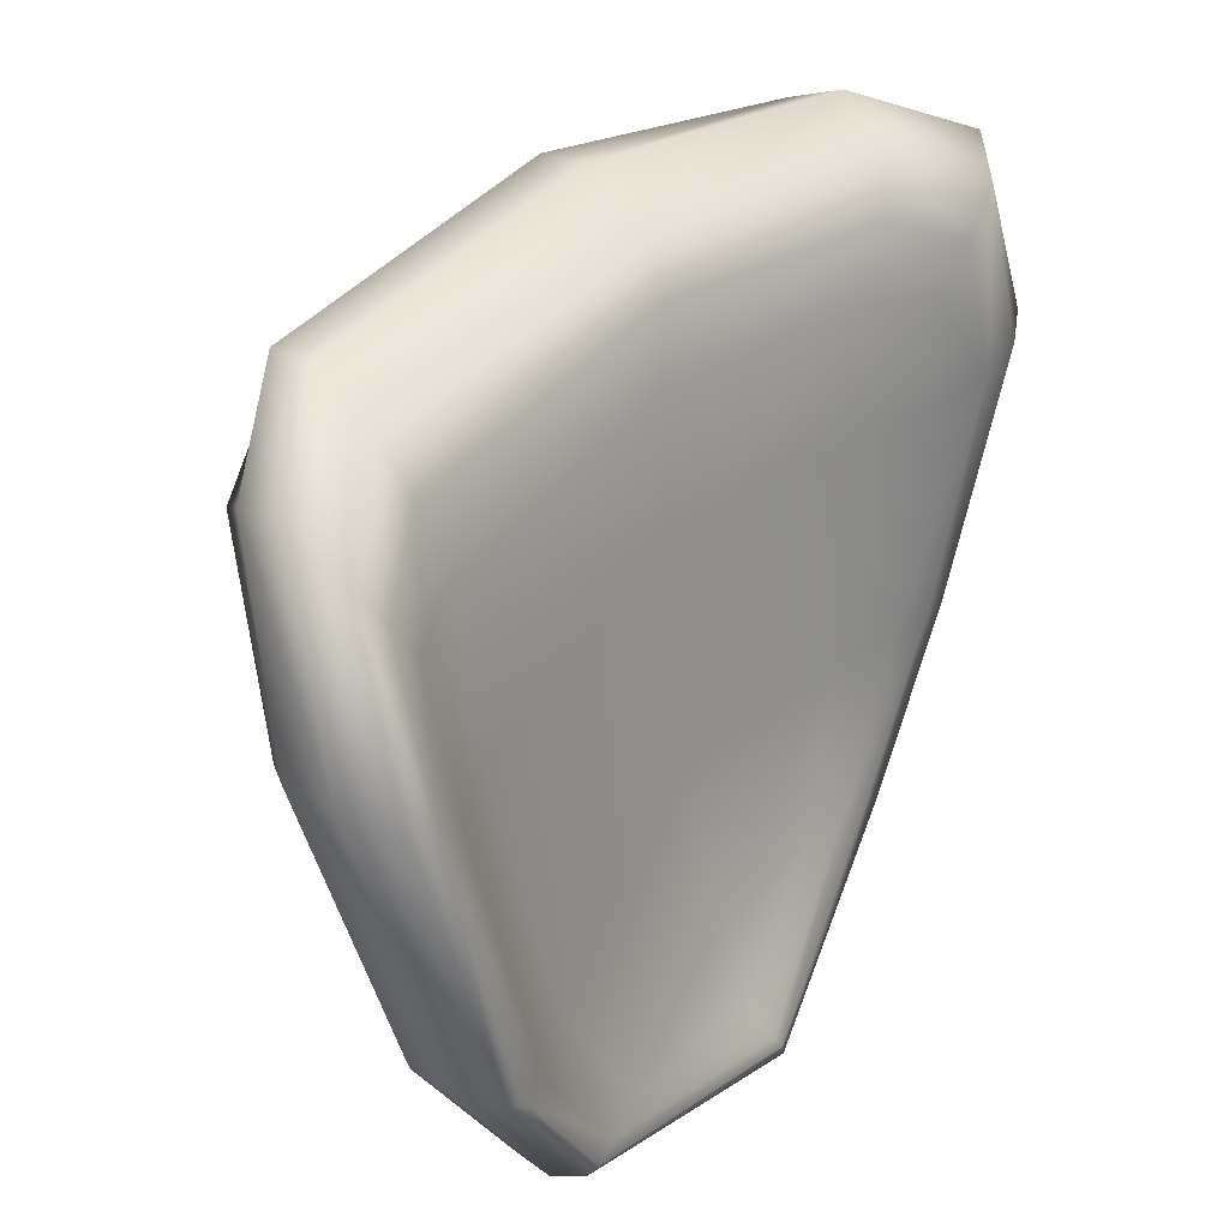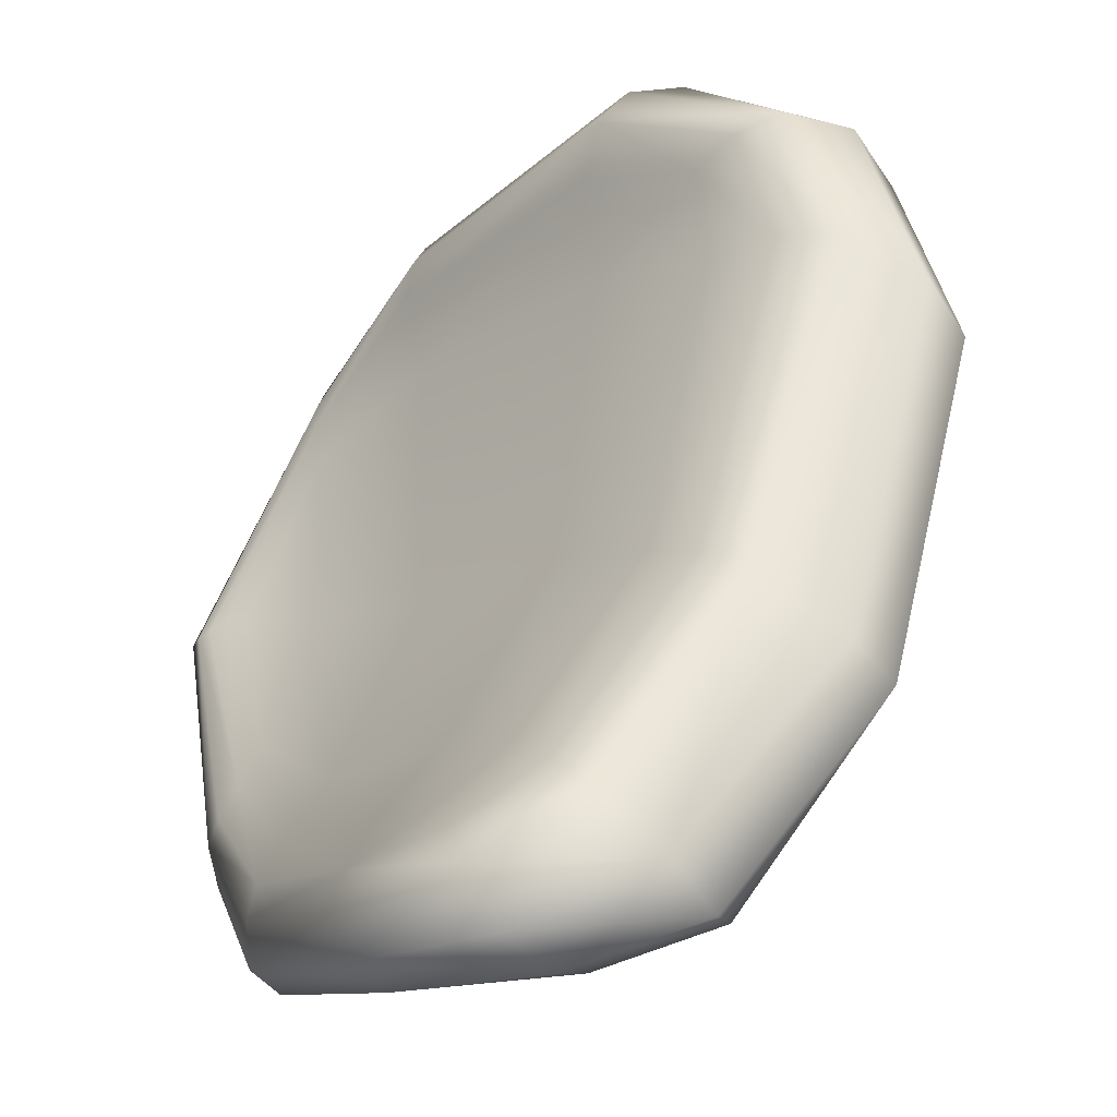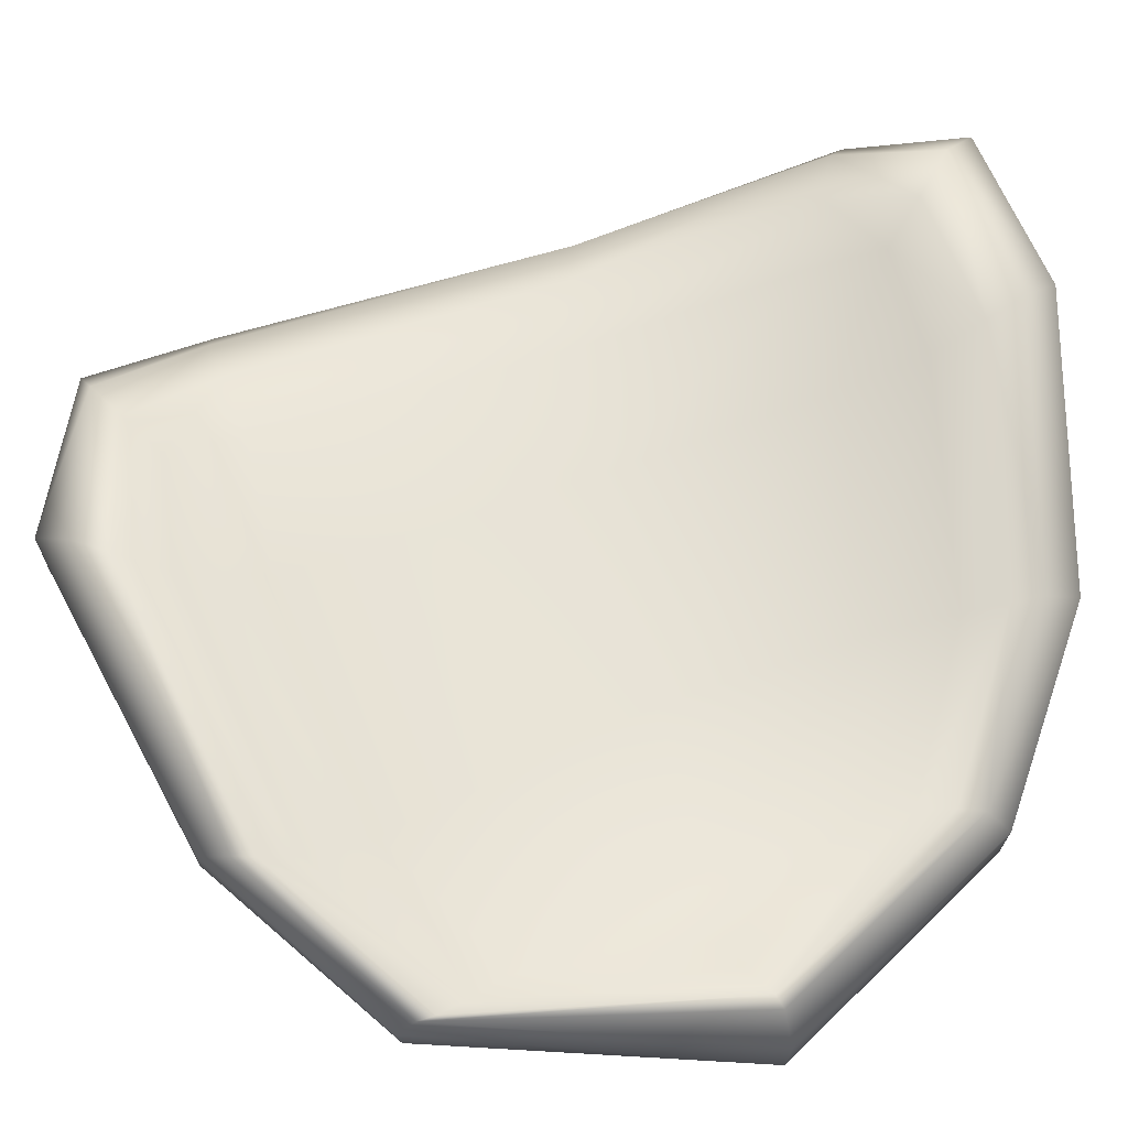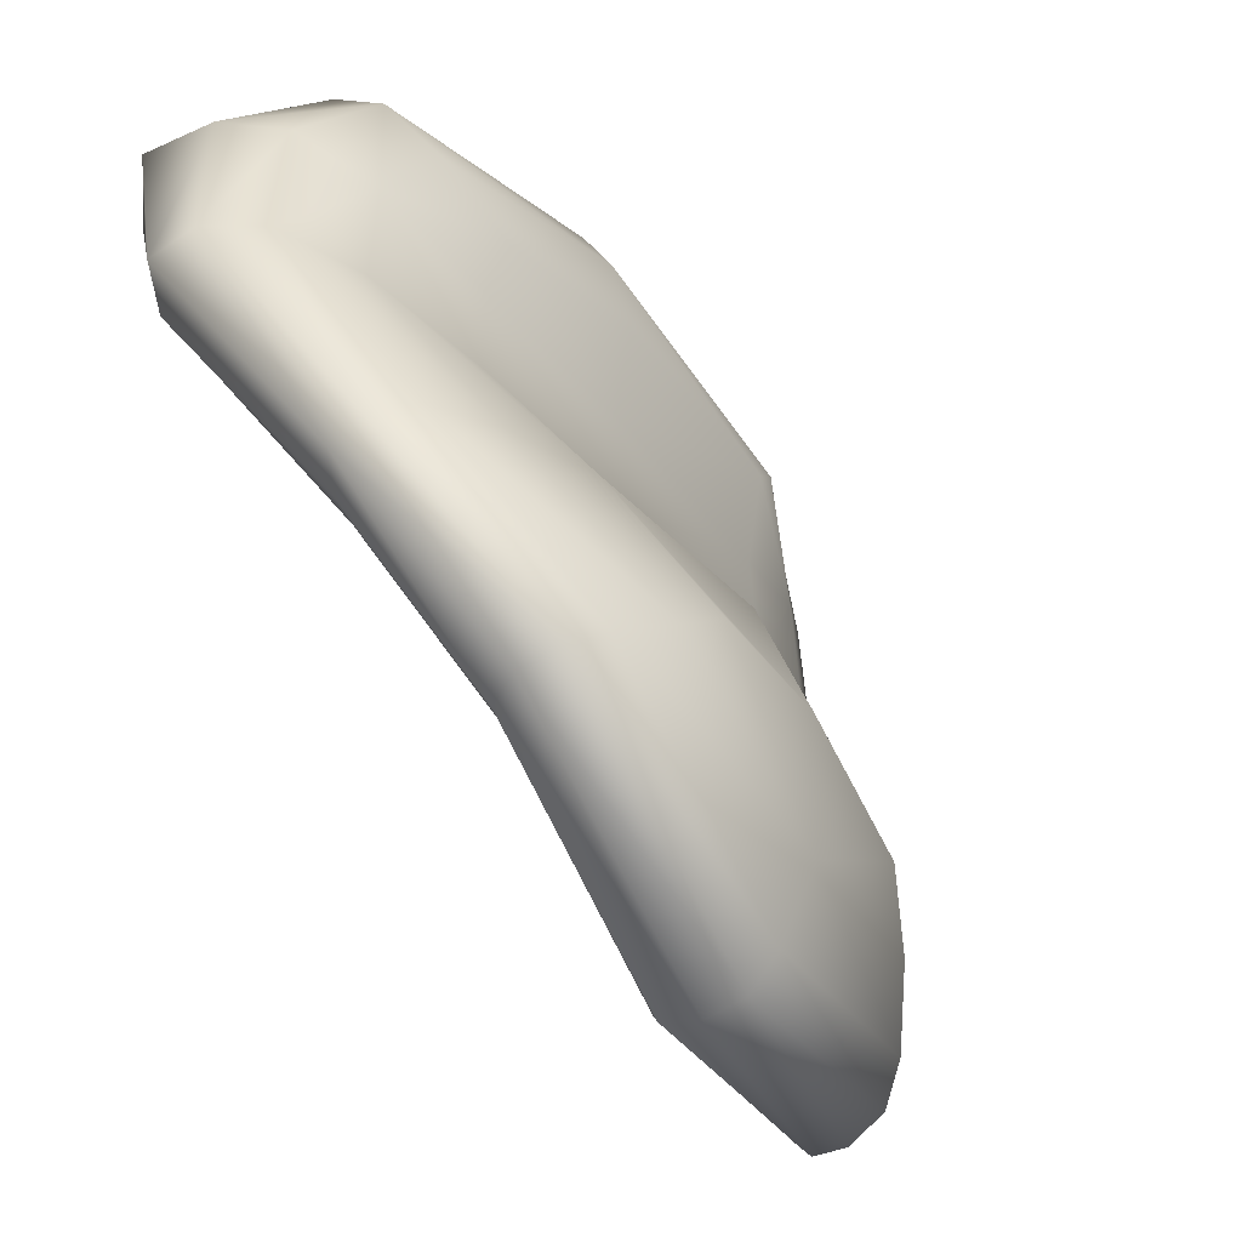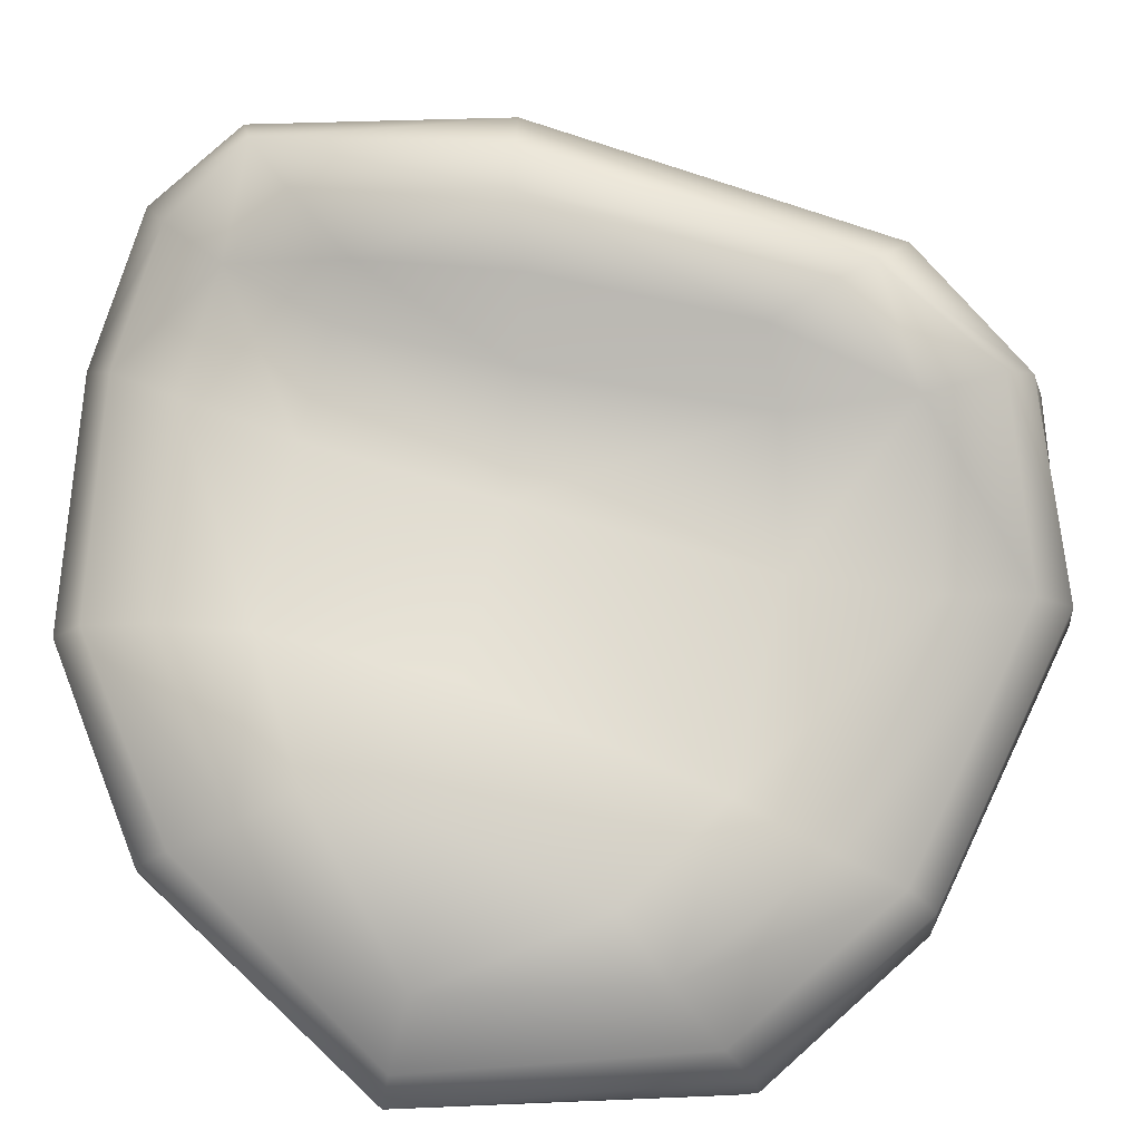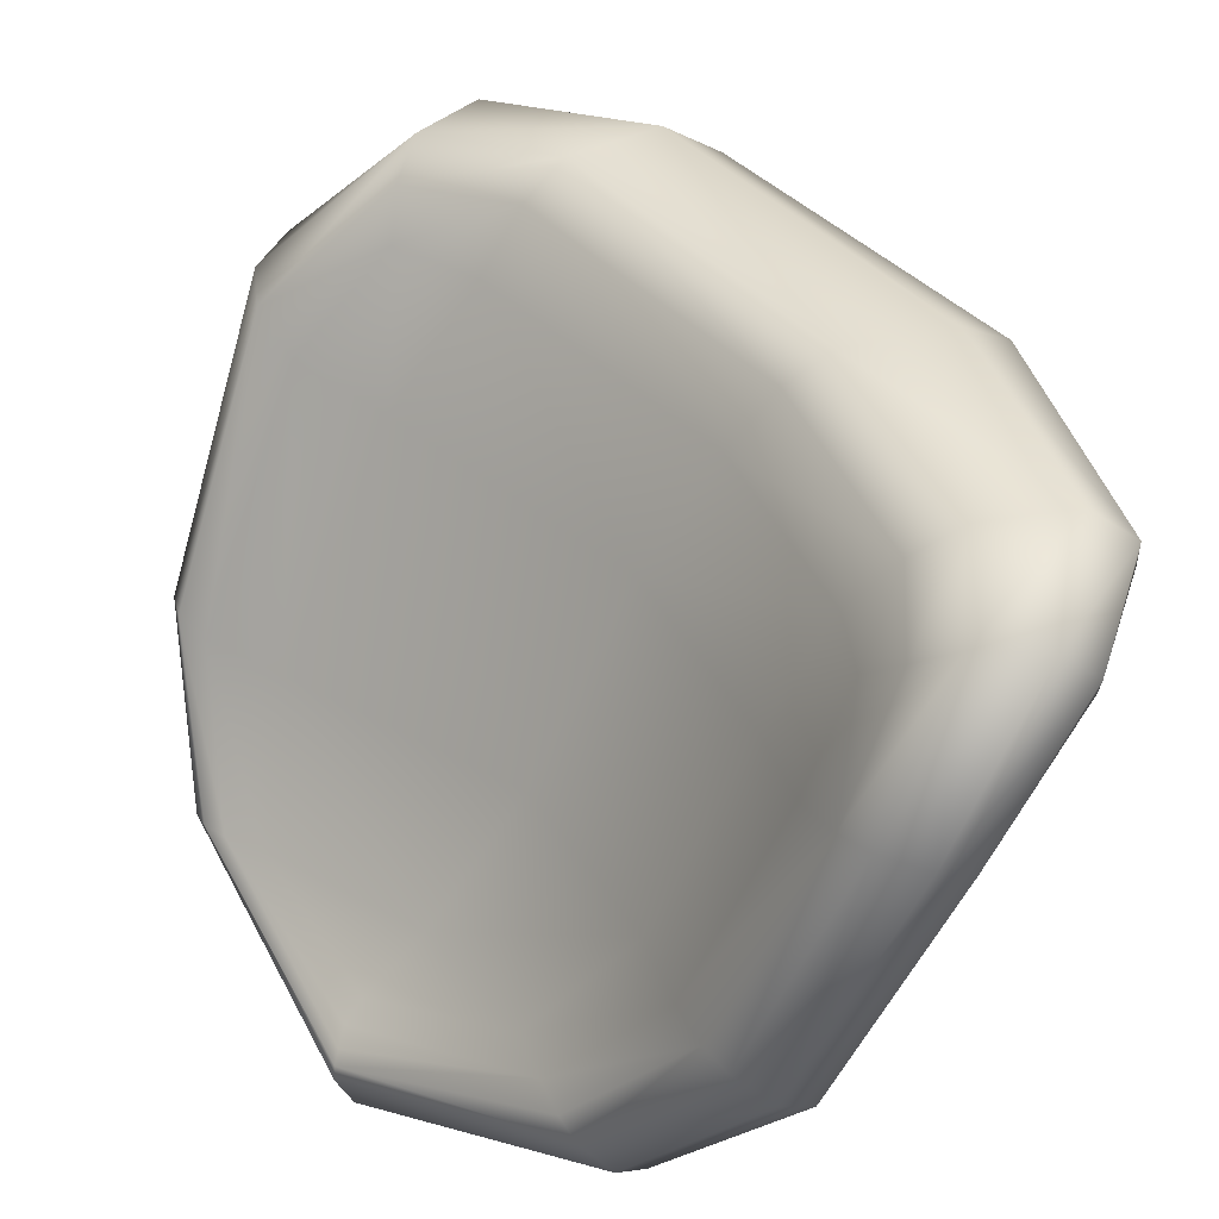
<metadata>
{"format":"obj","ext":"obj","renderer":"f3d","projection":"perspective","resolution":1024,"background":"white","views":[{"elev":-47.5,"azim":151.6,"up":"+Z"},{"elev":70.8,"azim":-19.2,"up":"+Y"},{"elev":10.9,"azim":-140.2,"up":"+Y"},{"elev":22.1,"azim":-51.9,"up":"+Z"},{"elev":-54.3,"azim":44.3,"up":"+Y"},{"elev":55.6,"azim":-71.2,"up":"+Y"}]}
</metadata>
<code>
g Petal5
v -0.002321 -0.02707 -0.06134
v -0.02243 -0.04548 -0.05116
v -0.02079 -0.04617 -0.05304
v -0.05101 -0.04468 -0.02056
v 0.0003308 -0.02706 -0.06318
v 0.006555 -0.02848 -0.06278
v 0.02631 0.006984 -0.05824
v 0.03169 0.008305 -0.06058
v 0.04718 0.02474 -0.04261
v 0.0406 0.02146 -0.04311
v 0.03969 0.007266 -0.05926
v -0.05222 -0.04638 -0.0202
v -0.0585 -0.02781 0.01566
v -0.05595 -0.02718 0.01238
v -0.05292 -0.002853 0.02937
v -0.05185 -0.05211 -0.01796
v -0.01679 -0.04885 -0.0526
v -0.05564 -0.002461 0.03358
v -0.05727 -0.003481 0.04001
v -0.04139 0.03307 0.04007
v -0.05905 -0.0316 0.02085
v -0.04875 -0.05598 -0.01507
v -0.0442 0.03614 0.04482
v -0.02862 0.05506 0.04899
v -0.02825 0.04897 0.04302
v -0.01364 -0.05203 -0.04788
v -0.05547 -0.03571 0.02387
v -0.04495 0.03706 0.05192
v -0.04336 -0.05647 -0.0113
v 0.01146 -0.03158 -0.05795
v -0.01203 -0.05297 -0.04064
v -0.0331 -0.05414 -0.004915
v -0.04895 -0.03784 0.02385
v -0.05444 -0.006305 0.04393
v -0.04111 0.03246 0.05595
v 0.04402 0.002032 -0.05356
v 0.01296 -0.03424 -0.05004
v -0.01009 -0.05177 -0.02816
v 0.04345 -0.003251 -0.04525
v 0.0109 -0.03579 -0.0379
v 0.007457 -0.03514 -0.02173
v -0.008116 -0.04851 -0.01681
v 0.03549 -0.006254 -0.03409
v 0.04972 0.007568 -0.01585
v 0.05841 0.01227 -0.02347
v 0.05584 0.0166 -0.0005914
v 0.05905 0.01812 -0.02981
v 0.05546 0.0246 -0.03708
v 0.05898 0.02215 -0.004452
v 0.05587 0.02778 -0.01173
v -0.01795 -0.04287 0.004884
v 0.02327 -0.006748 -0.01689
v 0.002301 -0.001086 0.01473
v 0.04618 0.02849 -0.02167
v -0.008429 -0.02724 0.0112
v -0.02688 -0.01817 0.03129
v -0.02901 -0.03805 0.01911
v -0.03857 -0.03891 0.02165
v -0.04811 -0.009671 0.04399
v -0.03842 -0.0137 0.03922
v -0.035 0.0256 0.05581
v -0.0271 0.01773 0.04937
v -0.01247 0.02869 0.0555
v -0.01585 0.008994 0.03636
v -0.01811 0.03816 0.06266
v -0.0002315 0.03888 0.06276
v -0.02248 0.04754 0.06318
v -0.0267 0.05647 0.05846
v -0.002215 0.04596 0.06274
v -0.005923 0.05415 0.05632
v -0.003898 0.01891 0.04185
v -0.01192 0.05395 0.04489
v 0.026 0.03993 0.03471
v 0.02995 0.03492 0.04072
v 0.01682 0.04105 0.02227
v 0.01293 0.01095 0.02262
v 0.003952 0.02157 0.04615
v 0.001867 0.02999 0.05598
v 0.02673 0.02248 0.03802
v 0.02903 0.02922 0.04023
v 0.01269 0.03682 0.01697
v 0.02152 0.01534 0.03151
v 0.0512 0.01266 0.002935
v 0.04216 0.008033 0.006525
v 0.03537 0.005023 -0.003535
v 0.03964 0.02491 -0.02538
v 0.03442 0.0169 -0.04162
v 0.02631 0.006984 -0.05824
v 0.007846 0.02795 0.01177
v 0.03182 0.01778 -0.02857
v -0.0146 0.04829 0.03888
v -0.02664 0.04196 0.03764
v -0.04139 0.03307 0.04007
v -0.01713 0.039 0.03296
v -0.001964 0.01192 0.004121
v 0.01871 0.001612 -0.03699
v 0.02189 0.00378 -0.0516
v -0.02545 0.02295 0.02665
v -0.03592 0.02827 0.03426
v -0.004702 -0.02732 -0.05637
v -0.002321 -0.02707 -0.06134
v -0.006684 -0.02734 -0.04425
v -0.01959 -0.01602 -0.004529
v -0.04819 -0.004299 0.02457
v -0.05292 -0.002853 0.02937
v -0.03938 -0.007054 0.01774
v -0.02395 -0.04415 -0.04729
v -0.02243 -0.04548 -0.05116
v -0.05101 -0.04468 -0.02056
v -0.03464 -0.03243 -0.01341
v -0.02519 -0.04243 -0.04086
v -0.05197 -0.02724 0.008587
v -0.05595 -0.02718 0.01238
v -0.04674 -0.02748 0.003869
v -0.04903 -0.04348 -0.02071
v -0.04617 -0.04209 -0.02089
v -0.04278 -0.03973 -0.01947
g Petal5_0
f 3 2 1
f 4 2 3
f 5 3 1
f 5 6 3
f 5 1 7
f 8 5 7
f 5 8 6
f 8 7 9
f 7 10 9
f 8 11 6
f 11 8 9
f 12 4 3
f 4 12 13
f 14 4 13
f 14 13 15
f 16 12 3
f 12 16 13
f 6 17 3
f 17 16 3
f 13 18 15
f 19 18 13
f 15 18 20
f 16 21 13
f 21 19 13
f 22 16 17
f 16 22 21
f 18 23 20
f 23 18 19
f 20 23 24
f 25 20 24
f 26 17 6
f 26 22 17
f 22 27 21
f 21 27 19
f 23 28 24
f 28 23 19
f 29 22 26
f 22 29 27
f 30 26 6
f 31 29 26
f 31 26 30
f 32 29 31
f 29 33 27
f 29 32 33
f 27 34 19
f 27 33 34
f 28 19 35
f 19 34 35
f 30 6 36
f 6 11 36
f 37 31 30
f 38 32 31
f 31 37 38
f 39 37 30
f 36 39 30
f 37 40 38
f 40 37 39
f 38 40 41
f 32 38 42
f 42 38 41
f 43 40 39
f 40 43 41
f 43 39 44
f 45 39 36
f 39 45 44
f 45 46 44
f 47 45 36
f 45 47 46
f 47 36 11
f 48 47 11
f 48 11 9
f 47 48 49
f 47 49 46
f 48 9 50
f 48 50 49
f 51 42 41
f 51 32 42
f 43 44 52
f 43 52 41
f 52 53 41
f 9 54 50
f 9 10 54
f 55 51 41
f 53 55 41
f 51 55 56
f 55 53 56
f 32 51 57
f 57 51 56
f 58 32 57
f 58 57 56
f 32 58 33
f 59 33 58
f 33 59 34
f 60 59 58
f 60 58 56
f 59 61 34
f 59 60 61
f 61 35 34
f 62 60 56
f 60 62 61
f 61 62 63
f 64 62 56
f 53 64 56
f 63 62 64
f 61 65 35
f 65 61 63
f 66 65 63
f 65 67 35
f 67 65 66
f 35 67 28
f 67 68 28
f 28 68 24
f 68 67 69
f 69 67 66
f 24 68 70
f 70 68 69
f 71 64 53
f 71 63 64
f 72 24 70
f 25 24 72
f 73 70 69
f 74 69 66
f 74 73 69
f 75 72 70
f 73 75 70
f 76 71 53
f 63 71 77
f 71 76 77
f 78 66 63
f 78 63 77
f 78 79 66
f 79 78 77
f 80 74 66
f 79 80 66
f 74 80 46
f 80 79 46
f 73 74 49
f 49 74 46
f 50 73 49
f 75 73 50
f 54 75 50
f 81 75 54
f 75 81 72
f 82 79 77
f 76 82 77
f 79 83 46
f 46 83 44
f 79 82 84
f 83 79 84
f 82 76 84
f 44 83 84
f 76 85 84
f 85 44 84
f 85 76 53
f 44 85 52
f 52 85 53
f 86 81 54
f 10 86 54
f 86 10 87
f 10 88 87
f 81 86 89
f 90 86 87
f 86 90 89
f 91 81 89
f 81 91 72
f 91 25 72
f 25 91 92
f 93 25 92
f 94 91 89
f 91 94 92
f 89 90 95
f 94 89 95
f 96 90 87
f 90 96 95
f 88 97 87
f 97 96 87
f 94 98 92
f 98 94 95
f 99 93 92
f 98 99 92
f 100 97 88
f 101 100 88
f 102 96 97
f 100 102 97
f 103 95 96
f 95 103 98
f 102 103 96
f 99 104 93
f 104 105 93
f 98 106 99
f 103 106 98
f 106 104 99
f 107 100 101
f 108 107 101
f 108 109 107
f 103 102 110
f 106 103 110
f 102 100 111
f 100 107 111
f 102 111 110
f 104 112 105
f 112 113 105
f 109 113 112
f 104 106 114
f 114 106 110
f 112 104 114
f 109 115 107
f 115 109 112
f 115 116 107
f 116 115 112
f 116 111 107
f 114 116 112
f 114 110 117
f 110 111 117
f 116 114 117
f 111 116 117

</code>
